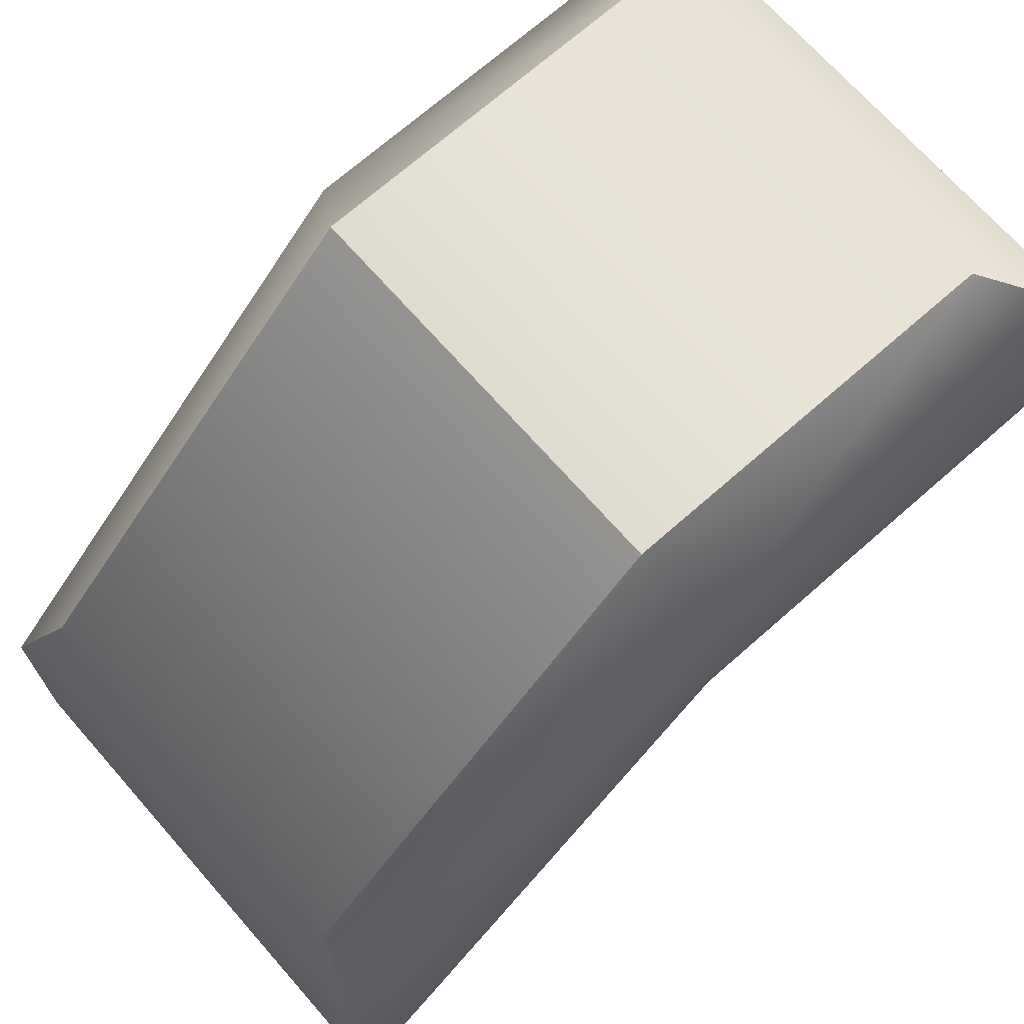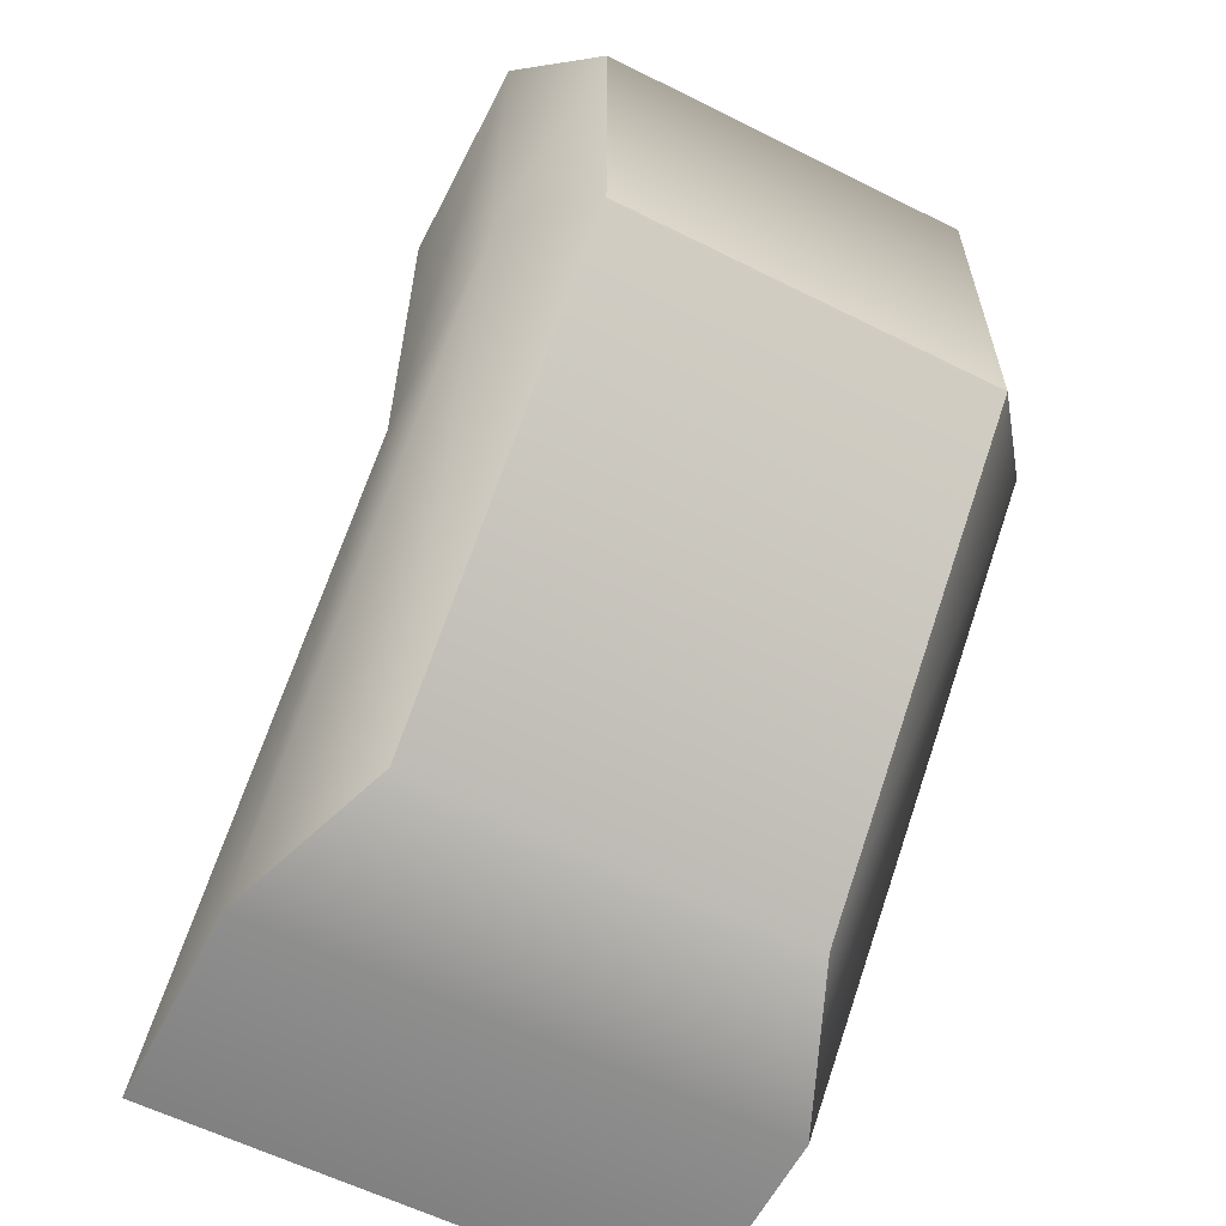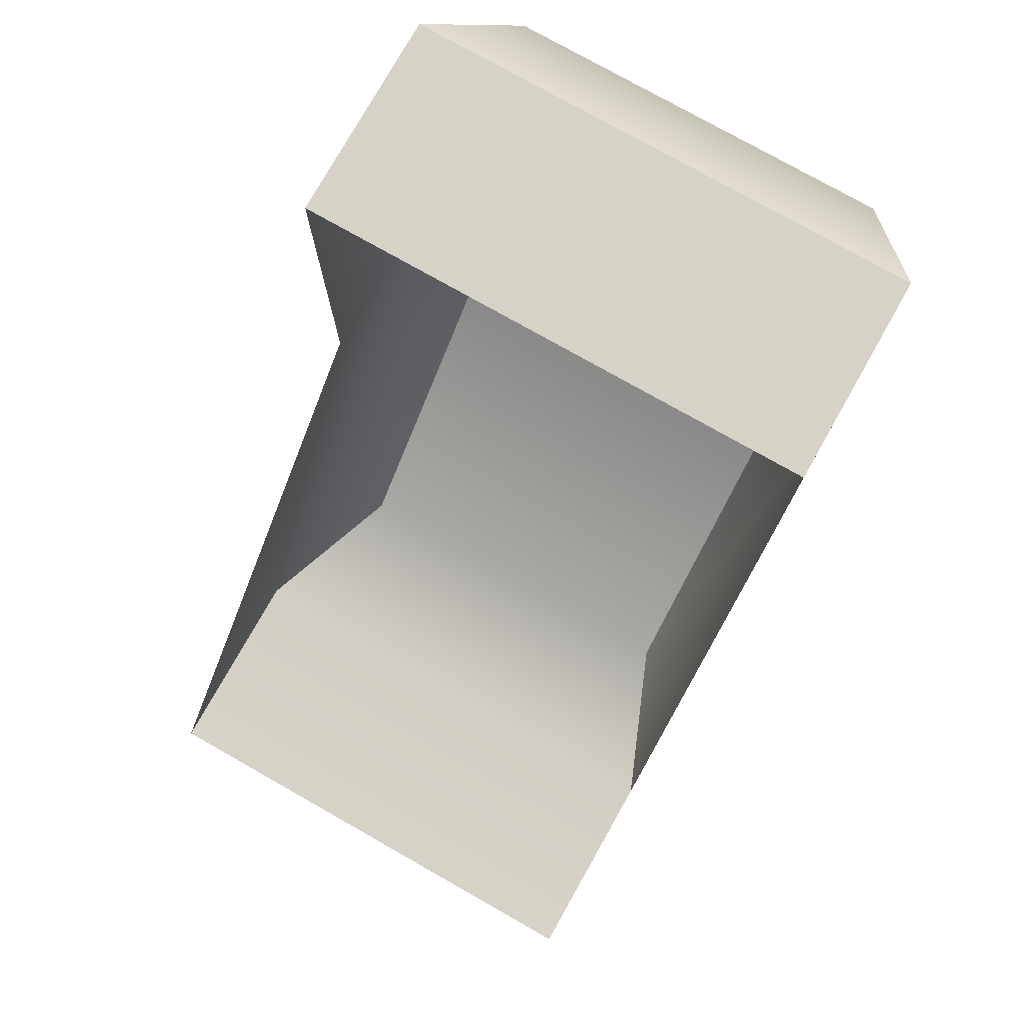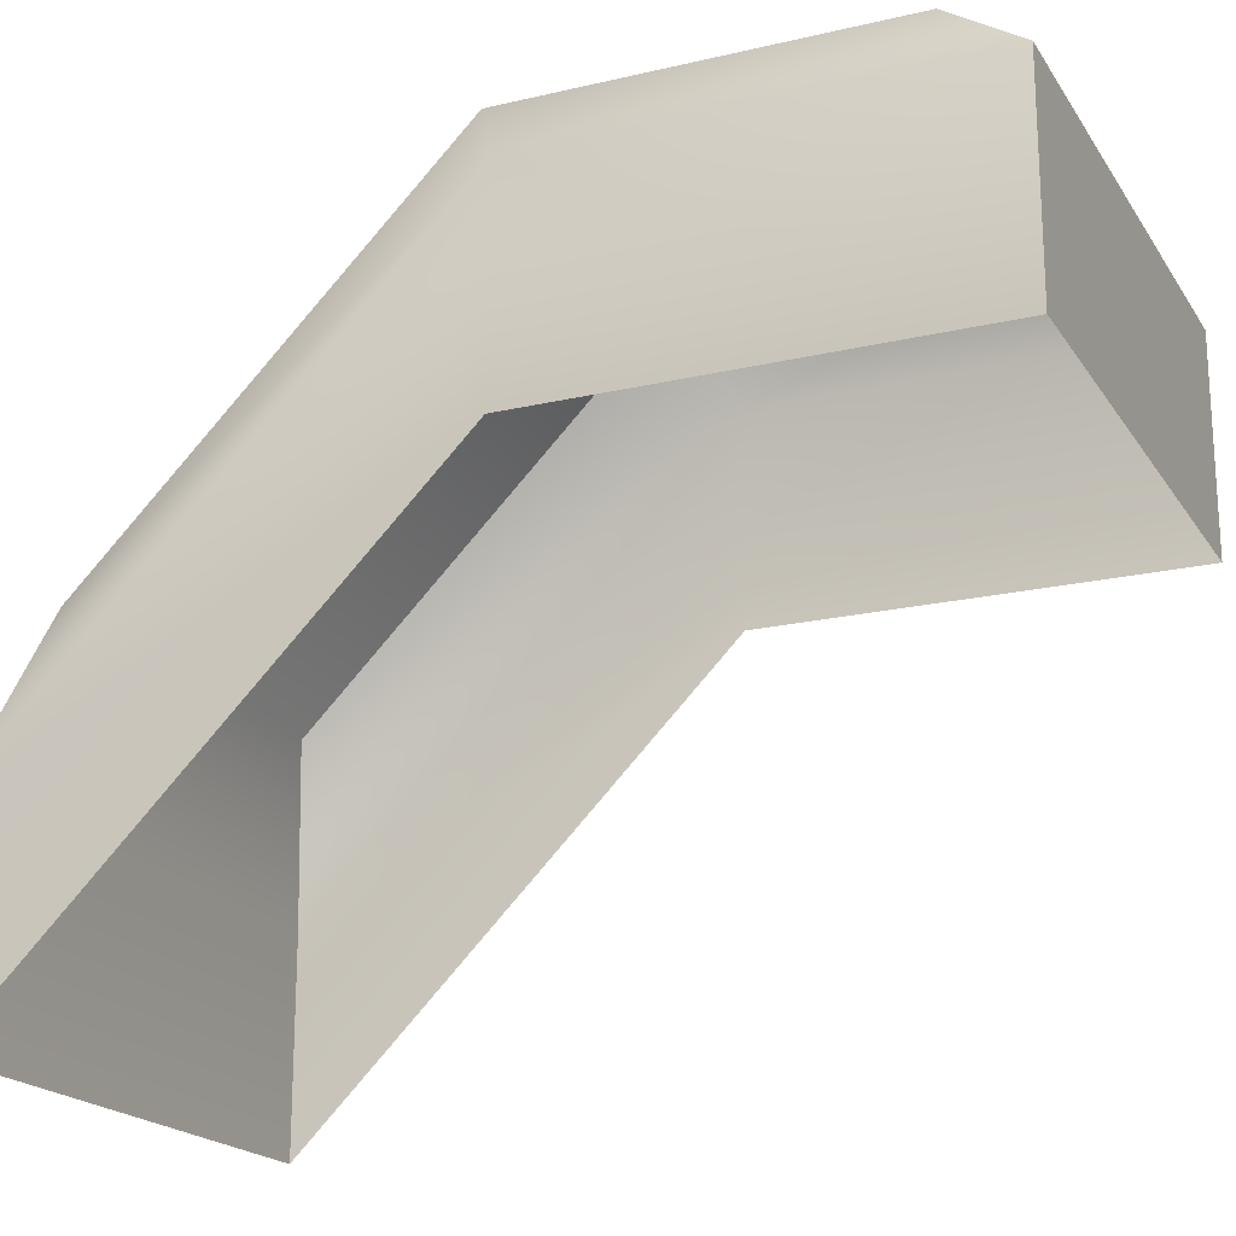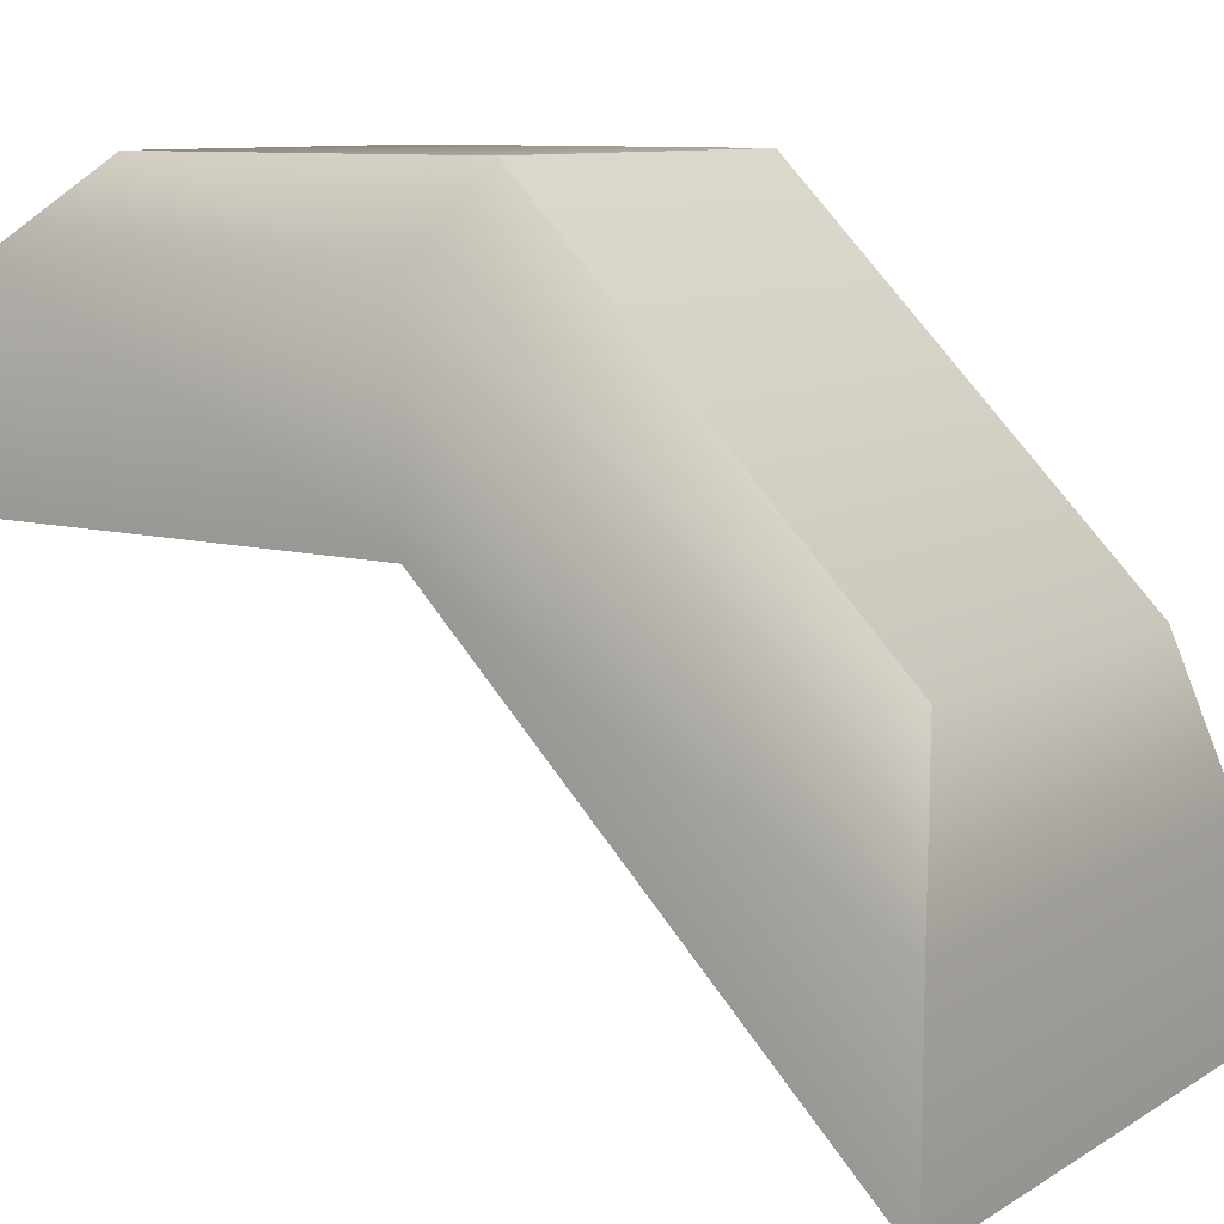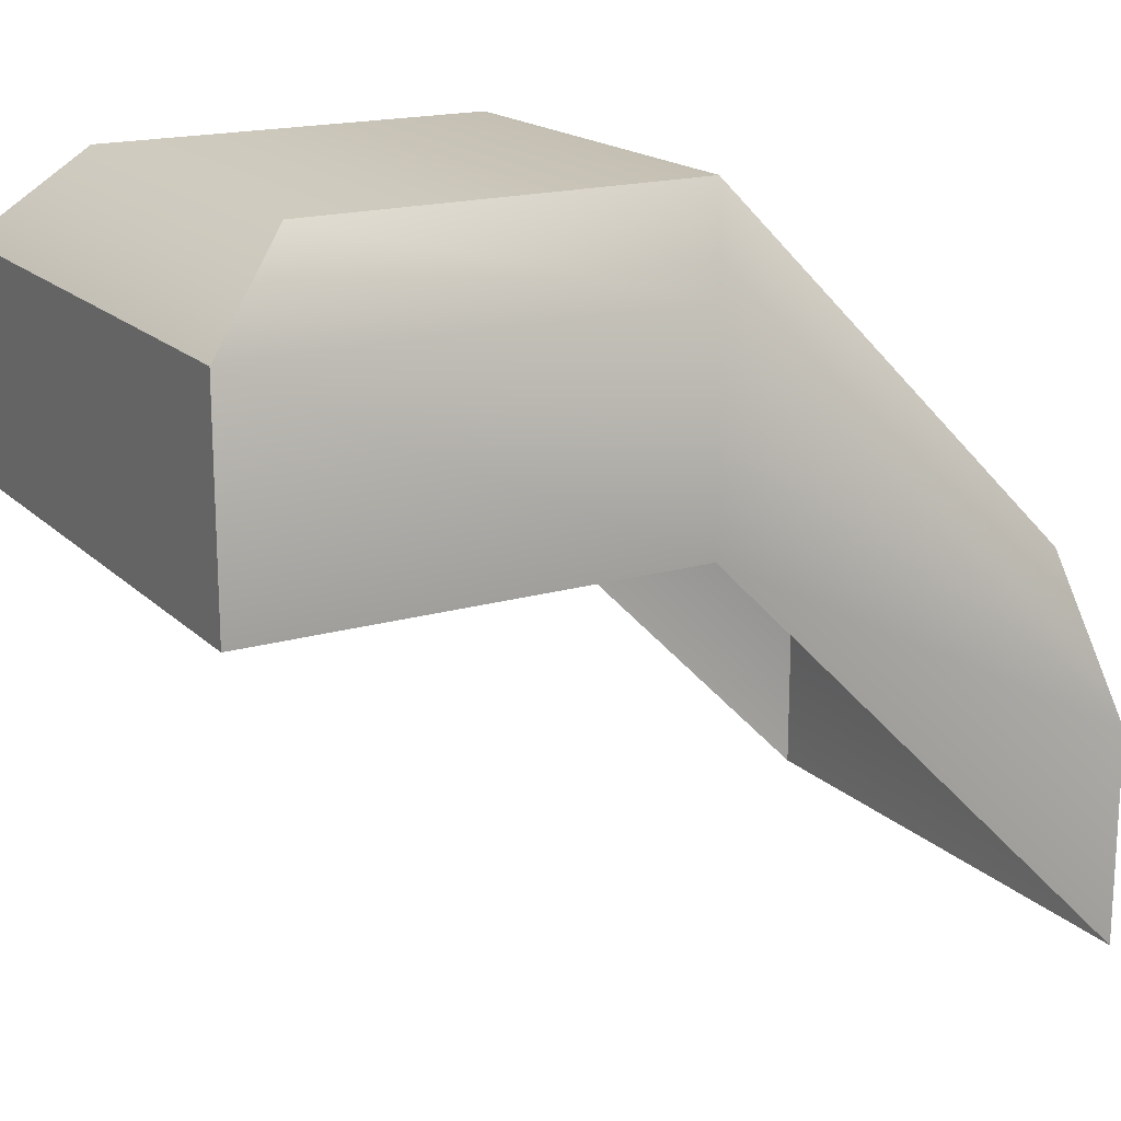
<metadata>
{"format":"obj","ext":"obj","renderer":"f3d","projection":"perspective","resolution":1024,"background":"white","views":[{"elev":70.4,"azim":48.6,"up":"+Z"},{"elev":-60.2,"azim":-27.1,"up":"+Y"},{"elev":77.3,"azim":-150.5,"up":"+Y"},{"elev":-19.6,"azim":113.6,"up":"+Z"},{"elev":9.8,"azim":-55.5,"up":"+Z"},{"elev":17.8,"azim":-119.9,"up":"+Z"}]}
</metadata>
<code>
o Cube.001_Cube.000
v 0.5514 -0.03436 -0.138
v 0.5921 -0.03436 -0.138
v 0.5514 0.03285 -0.1038
v 0.5921 0.03285 -0.1038
v 0.5514 -0.000136 -0.1038
v 0.5921 -0.000136 -0.1038
v 0.5921 -0.000136 -0.08733
v 0.5514 -0.000136 -0.08733
v 0.5514 -0.03436 -0.1216
v 0.5921 -0.03436 -0.1216
v 0.5514 0.03285 -0.08733
v 0.5921 0.03285 -0.08733
v 0.5869 -0.003282 -0.0808
v 0.5566 -0.003282 -0.0808
v 0.5566 -0.03168 -0.1092
v 0.5869 -0.03168 -0.1092
v 0.5566 0.02592 -0.0808
v 0.5869 0.02592 -0.0808
f 2 9 1
f 4 7 6
f 11 18 12
f 7 16 10
f 6 10 2
f 3 12 4
f 5 11 3
f 5 9 8
f 15 13 14
f 14 18 17
f 8 17 11
f 8 15 14
f 7 18 13
f 9 16 15
f 2 10 9
f 4 12 7
f 11 17 18
f 7 13 16
f 6 7 10
f 3 11 12
f 5 8 11
f 5 1 9
f 15 16 13
f 14 13 18
f 8 14 17
f 8 9 15
f 7 12 18
f 9 10 16

</code>
